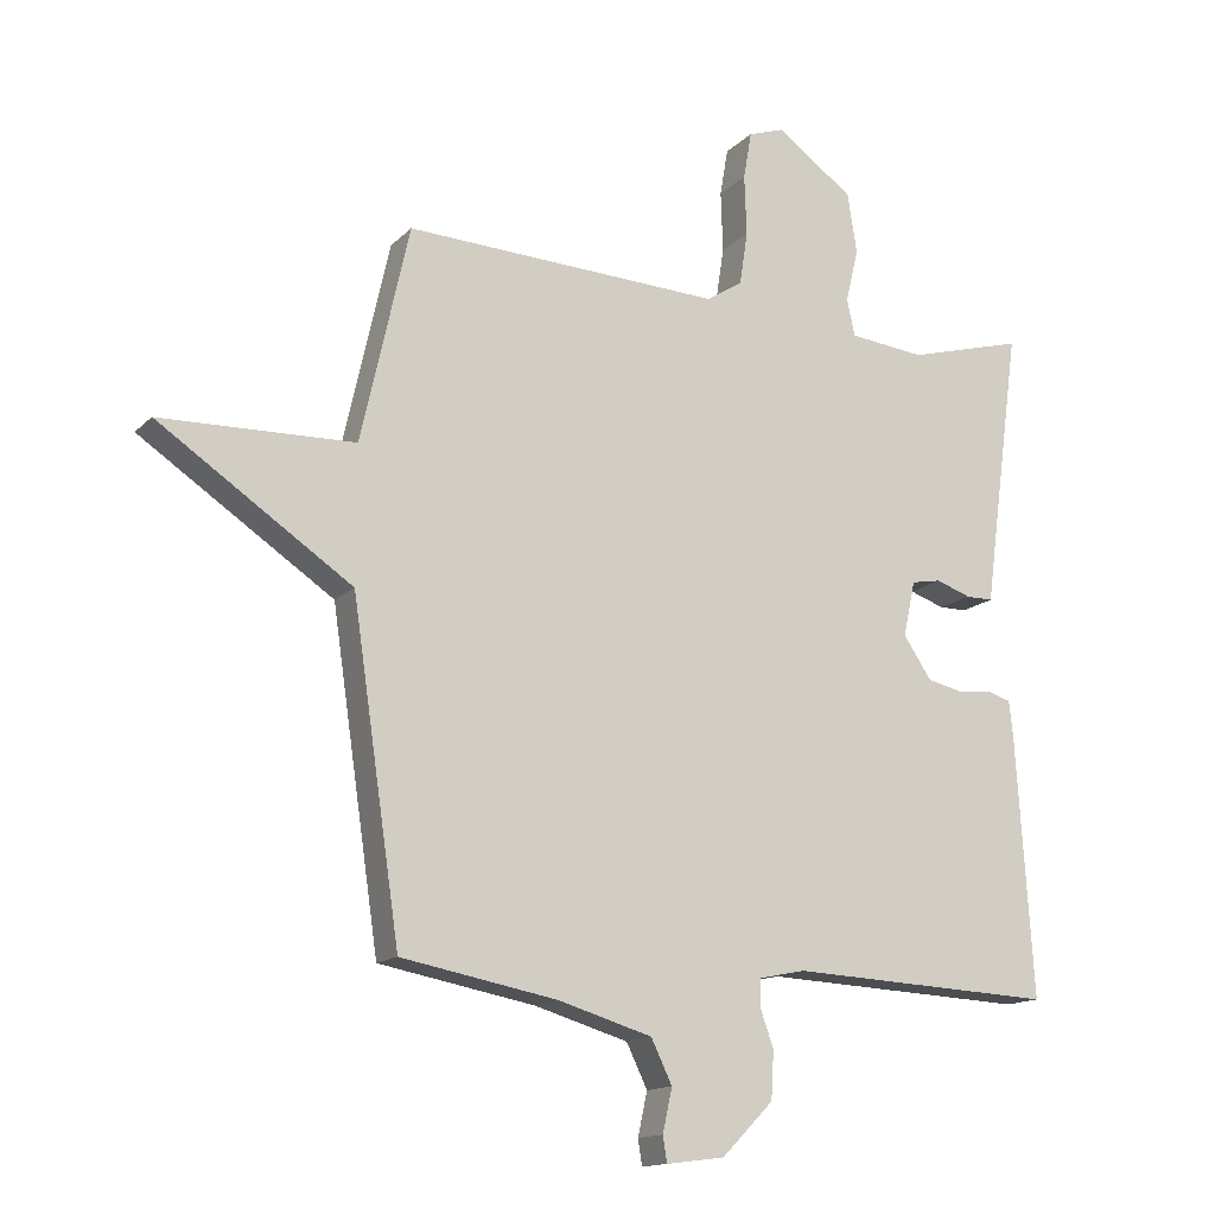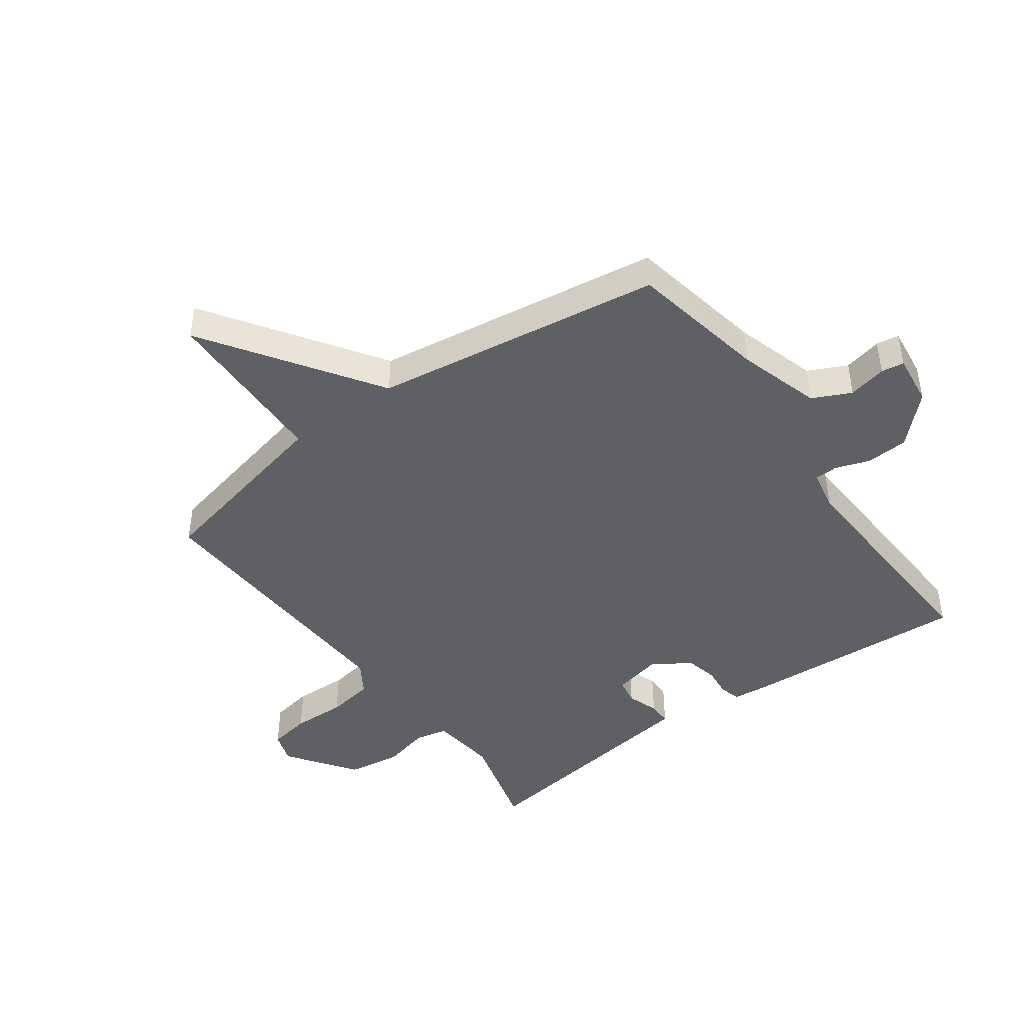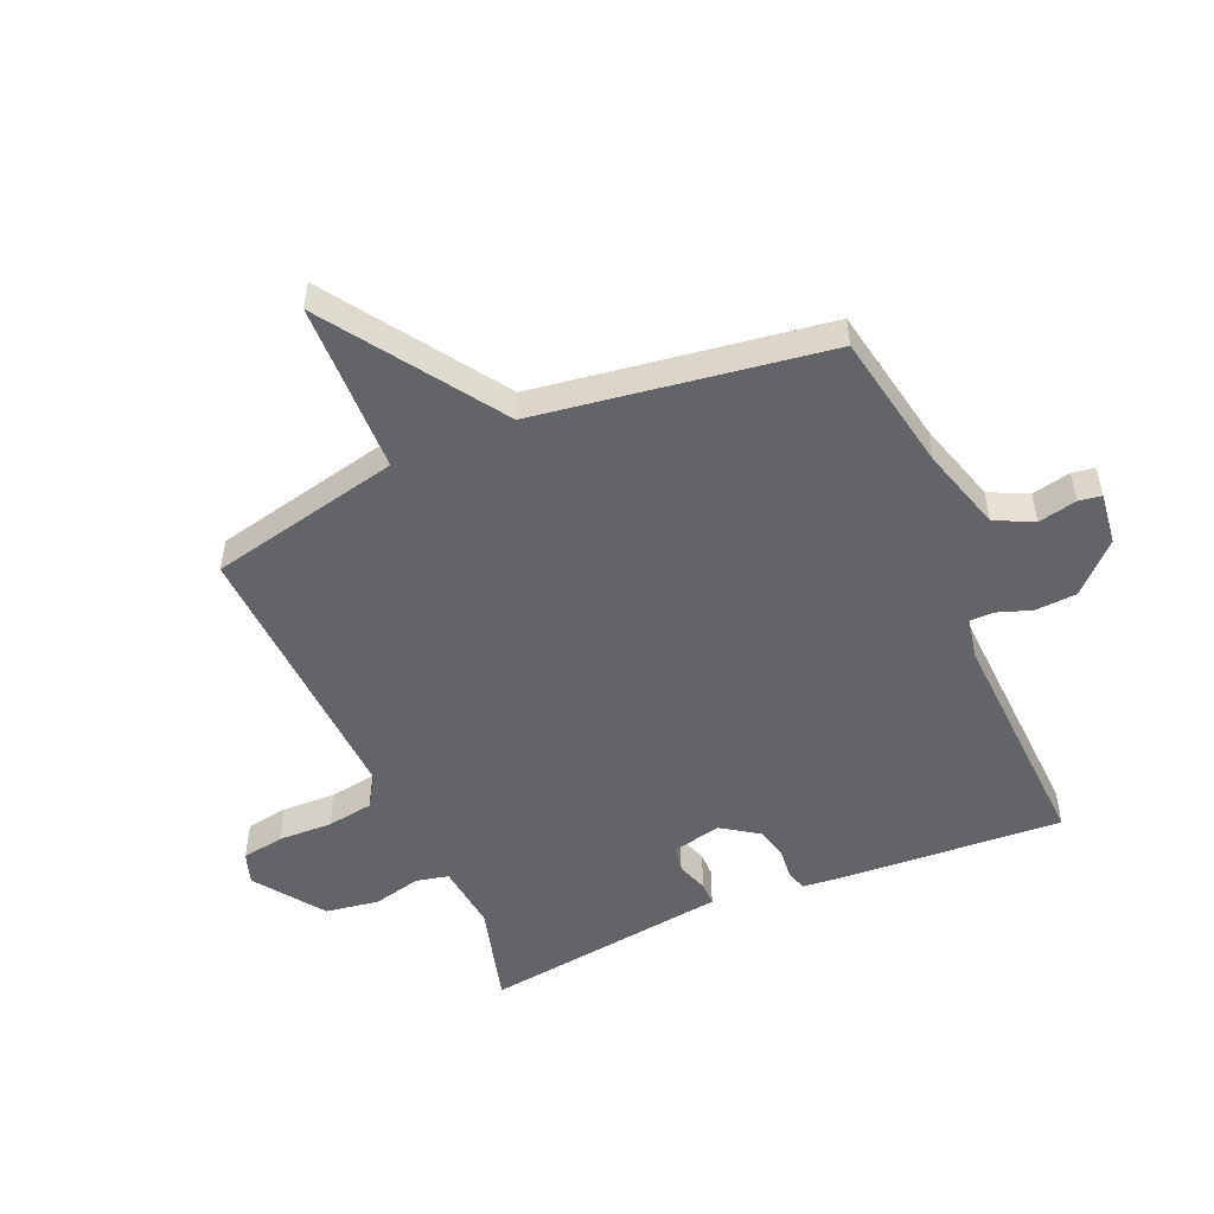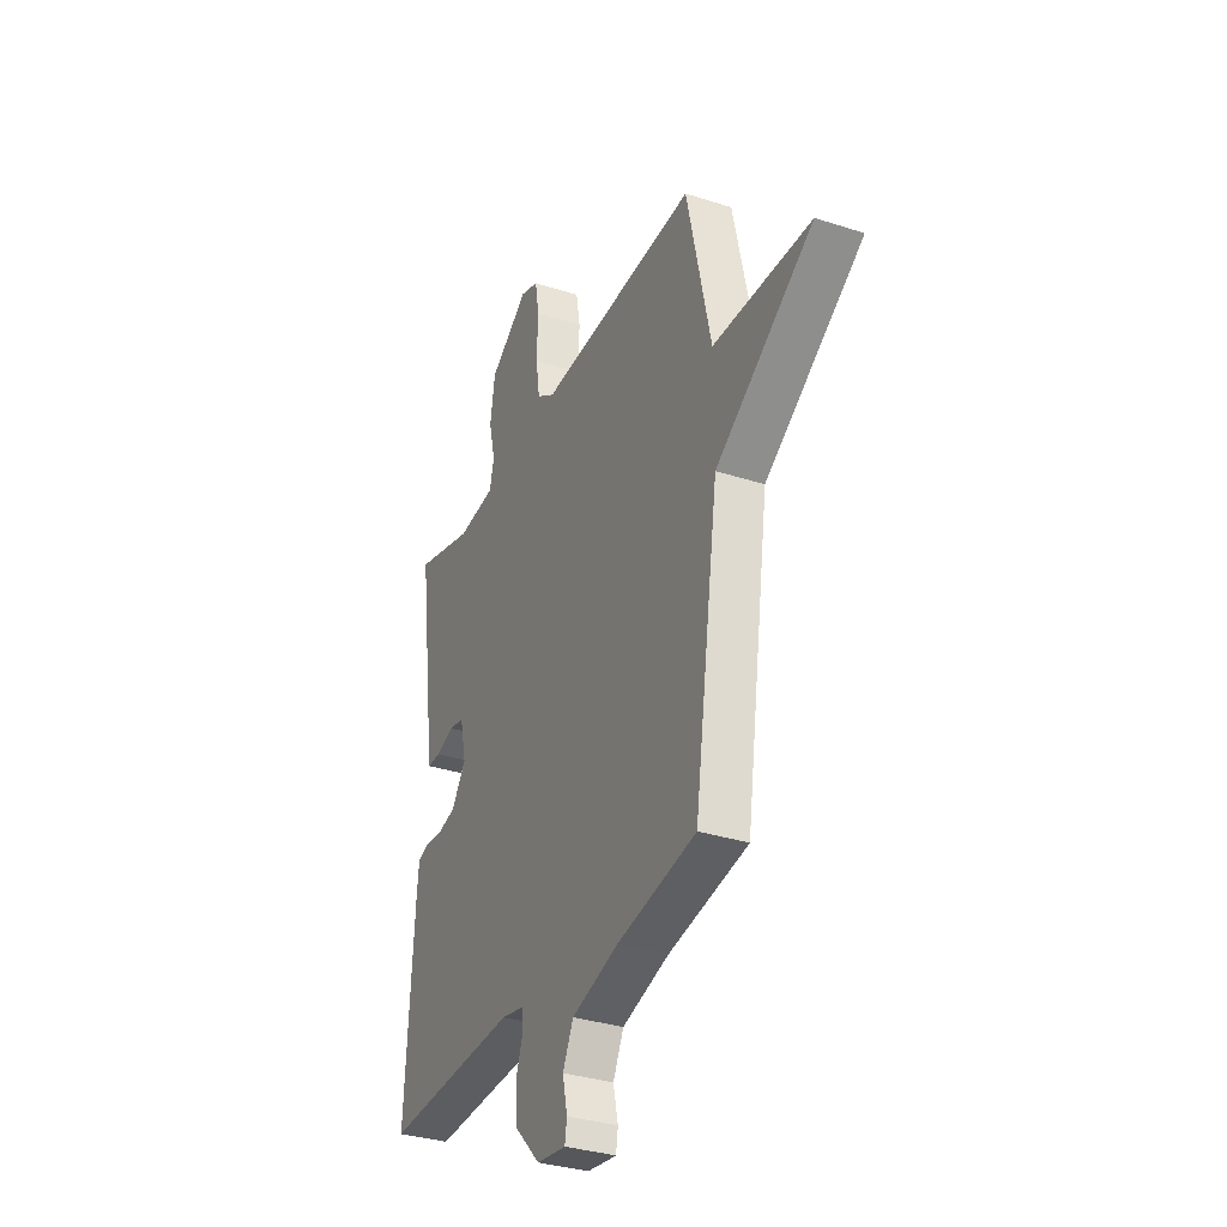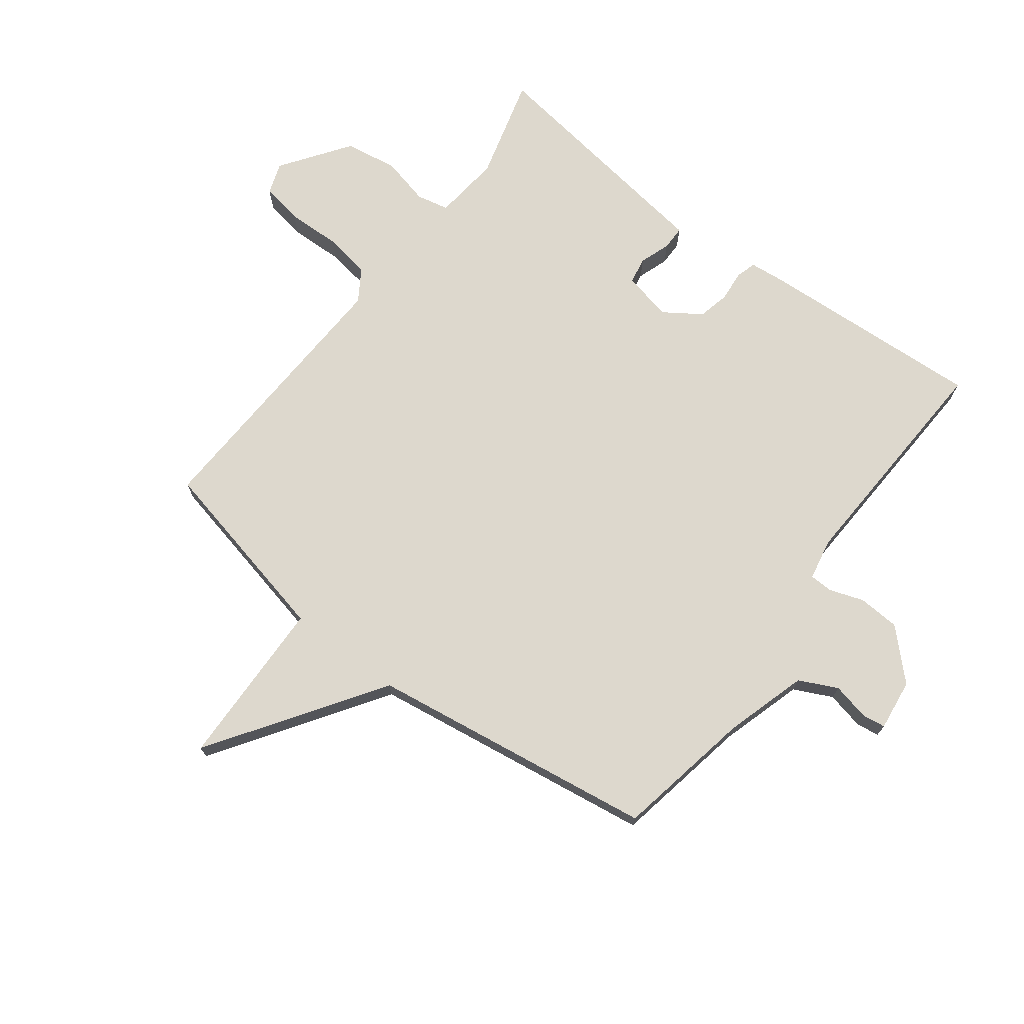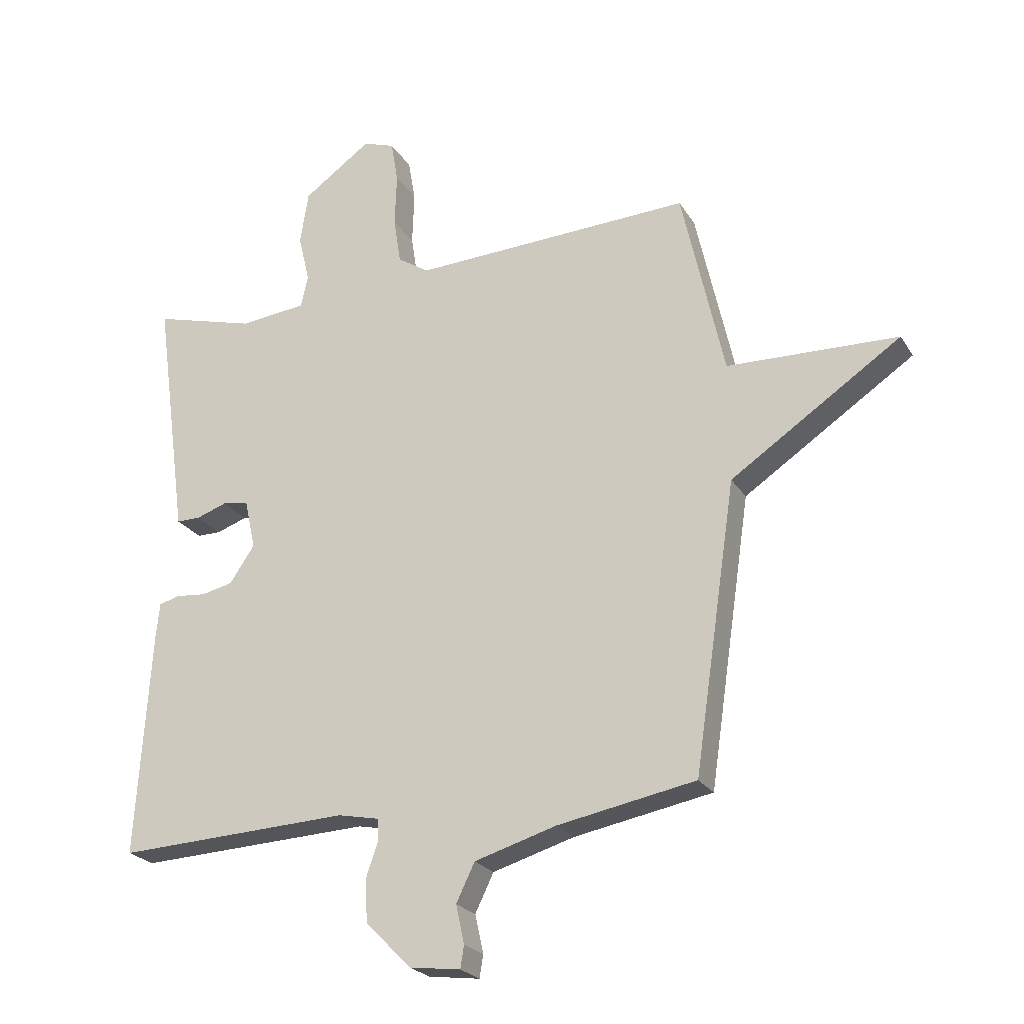
<metadata>
{"format":"obj","ext":"obj","renderer":"f3d","projection":"perspective","resolution":1024,"background":"white","views":[{"elev":-14.6,"azim":152.5,"up":"+Z"},{"elev":-44.5,"azim":126.1,"up":"+Y"},{"elev":-51.1,"azim":113.4,"up":"+Y"},{"elev":-33.1,"azim":65.9,"up":"+Z"},{"elev":72.2,"azim":127.2,"up":"+Y"},{"elev":-23.5,"azim":24.1,"up":"+Z"}]}
</metadata>
<code>
v -0.5 0.07 -0.5
v -0.476 0.07 -0.12
v -0.47 0.07 -0.063
v -0.436 0.07 -0.053
v -0.385 0.07 -0.058
v -0.332 0.07 -0.046
v -0.29 0.07 0.016
v -0.308 0.07 0.098
v -0.352 0.07 0.106
v -0.404 0.07 0.088
v -0.444 0.07 0.088
v -0.453 0.07 0.156
v -0.5 0.07 0.5
v -0.328 0.07 0.453
v -0.216 0.07 0.465
v -0.204 0.07 0.519
v -0.223 0.07 0.599
v -0.209 0.07 0.688
v -0.095 0.07 0.769
v -0.042 0.07 0.751
v -0.03 0.07 0.681
v -0.033 0.07 0.591
v -0.021 0.07 0.513
v 0.032 0.07 0.479
v 0.5 0.07 0.5
v 0.571 0.07 0.181
v 0.857 0.07 0.173
v 0.571 0.07 -0.019
v 0.5 0.07 -0.5
v 0.269 0.07 -0.543
v 0.131 0.07 -0.584
v 0.1 0.07 -0.648
v 0.114 0.07 -0.712
v 0.108 0.07 -0.75
v 0.022 0.07 -0.739
v -0.054 0.07 -0.662
v -0.058 0.07 -0.592
v -0.038 0.07 -0.535
v -0.039 0.07 -0.496
v -0.108 0.07 -0.482
v -0.5 0 -0.5
v -0.476 0 -0.12
v -0.47 0 -0.063
v -0.436 0 -0.053
v -0.385 0 -0.058
v -0.332 0 -0.046
v -0.29 0 0.016
v -0.308 0 0.098
v -0.352 0 0.106
v -0.404 0 0.088
v -0.444 0 0.088
v -0.453 0 0.156
v -0.5 0 0.5
v -0.328 0 0.453
v -0.216 0 0.465
v -0.204 0 0.519
v -0.223 0 0.599
v -0.209 0 0.688
v -0.095 0 0.769
v -0.042 0 0.751
v -0.03 0 0.681
v -0.033 0 0.591
v -0.021 0 0.513
v 0.032 0 0.479
v 0.5 0 0.5
v 0.571 0 0.181
v 0.857 0 0.173
v 0.571 0 -0.019
v 0.5 0 -0.5
v 0.269 0 -0.543
v 0.131 0 -0.584
v 0.1 0 -0.648
v 0.114 0 -0.712
v 0.108 0 -0.75
v 0.022 0 -0.739
v -0.054 0 -0.662
v -0.058 0 -0.592
v -0.038 0 -0.535
v -0.039 0 -0.496
v -0.108 0 -0.482
f 36 37 38
f 35 36 38
f 34 35 38
f 33 34 38
f 32 33 38
f 31 32 38 39
f 30 31 39
f 30 39 40
f 29 30 40
f 28 29 40
f 26 27 28
f 28 40 1
f 26 28 1
f 25 26 1
f 24 25 1
f 20 21 22
f 19 20 22
f 18 19 22
f 17 18 22
f 16 17 22
f 15 16 22 23
f 12 13 14
f 12 14 15
f 11 12 15
f 10 11 15
f 9 10 15
f 15 23 24
f 9 15 24
f 8 9 24
f 3 4 5
f 2 3 5
f 1 2 5
f 1 5 6
f 24 1 6 7
f 7 8 24
f 78 77 76
f 78 76 75
f 78 75 74
f 78 74 73
f 78 73 72
f 79 78 72 71
f 79 71 70
f 80 79 70
f 80 70 69
f 80 69 68
f 68 67 66
f 41 80 68
f 41 68 66
f 41 66 65
f 41 65 64
f 62 61 60
f 62 60 59
f 62 59 58
f 62 58 57
f 62 57 56
f 63 62 56 55
f 54 53 52
f 55 54 52
f 55 52 51
f 55 51 50
f 55 50 49
f 64 63 55
f 64 55 49
f 64 49 48
f 45 44 43
f 45 43 42
f 45 42 41
f 46 45 41
f 47 46 41 64
f 64 48 47
f 1 41 42 2
f 2 42 43 3
f 3 43 44 4
f 4 44 45 5
f 5 45 46 6
f 6 46 47 7
f 7 47 48 8
f 8 48 49 9
f 9 49 50 10
f 10 50 51 11
f 11 51 52 12
f 12 52 53 13
f 13 53 54 14
f 14 54 55 15
f 15 55 56 16
f 16 56 57 17
f 17 57 58 18
f 18 58 59 19
f 19 59 60 20
f 20 60 61 21
f 21 61 62 22
f 22 62 63 23
f 23 63 64 24
f 24 64 65 25
f 25 65 66 26
f 26 66 67 27
f 27 67 68 28
f 28 68 69 29
f 29 69 70 30
f 30 70 71 31
f 31 71 72 32
f 32 72 73 33
f 33 73 74 34
f 34 74 75 35
f 35 75 76 36
f 36 76 77 37
f 37 77 78 38
f 38 78 79 39
f 39 79 80 40
f 40 80 41 1

</code>
